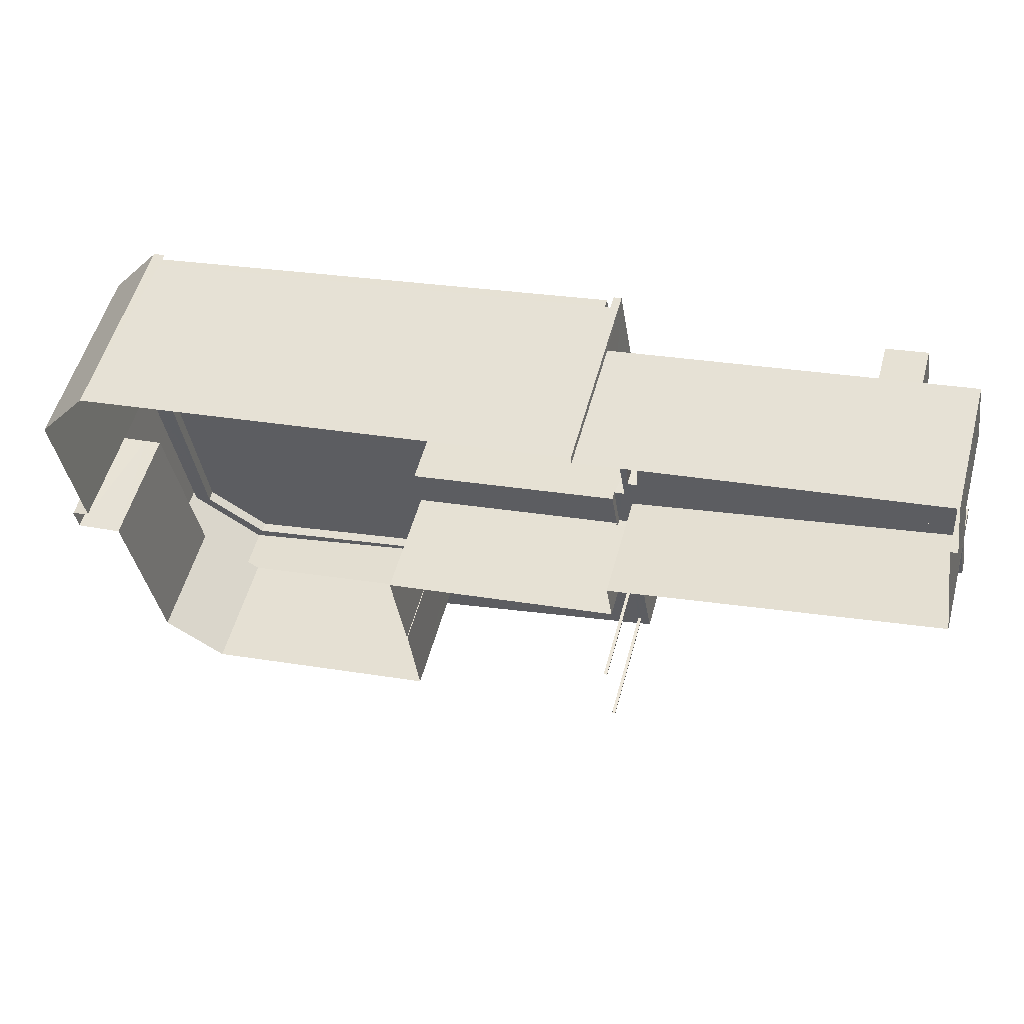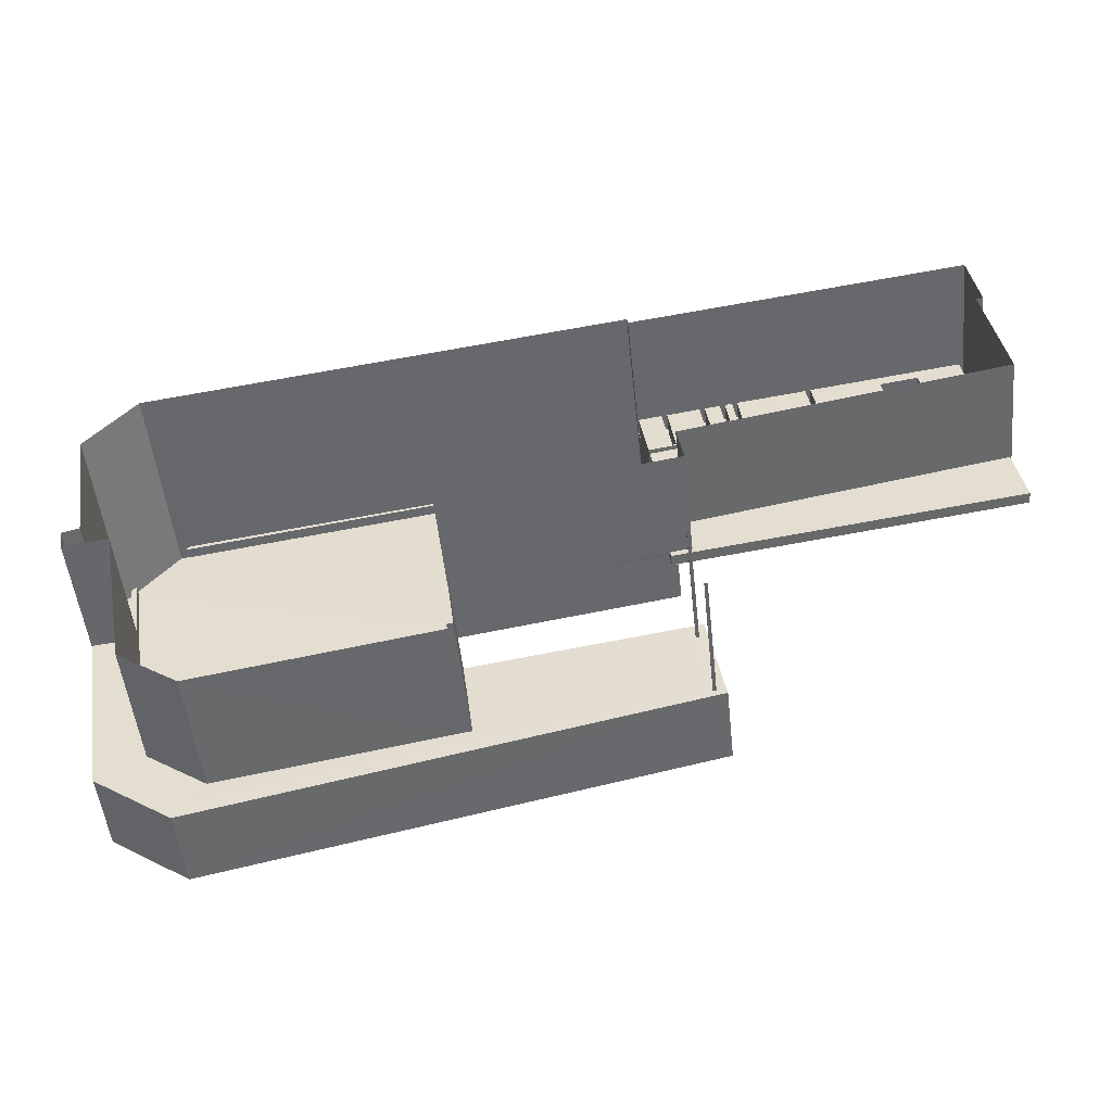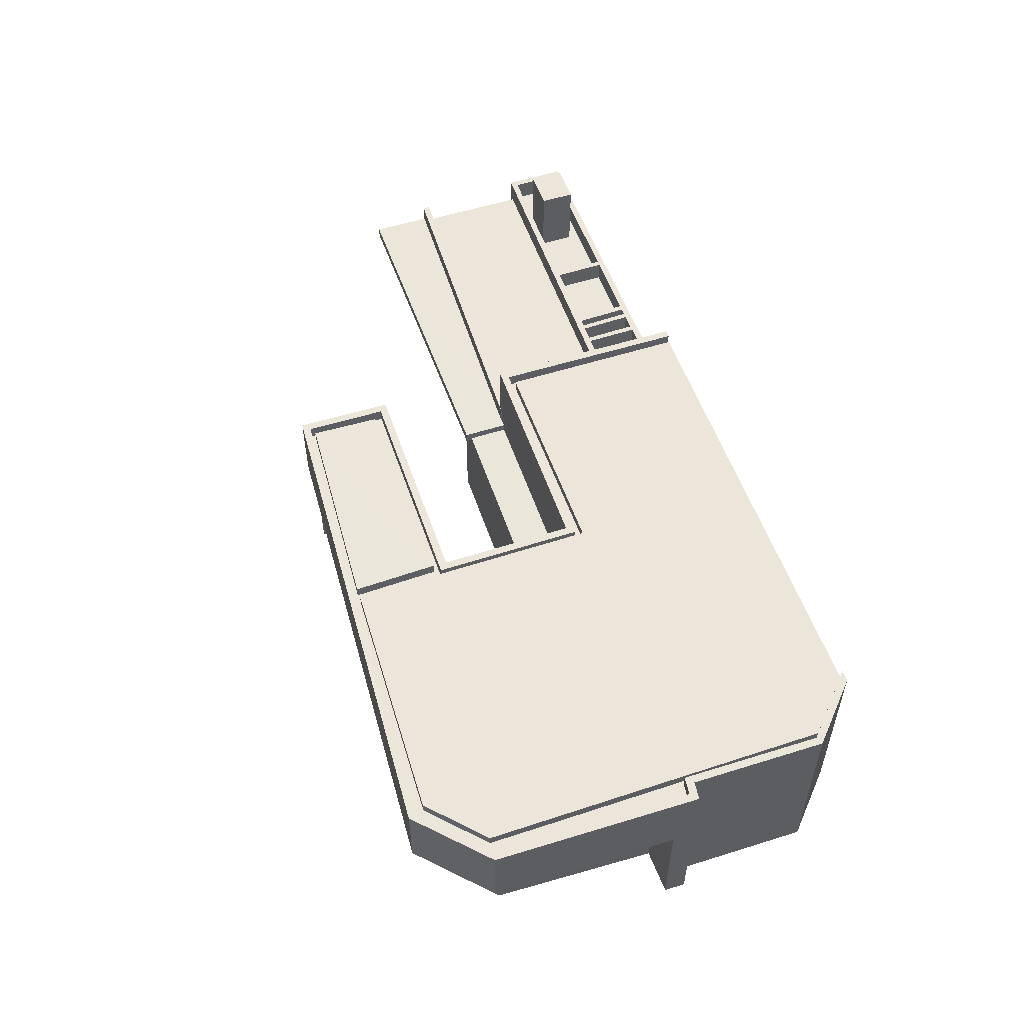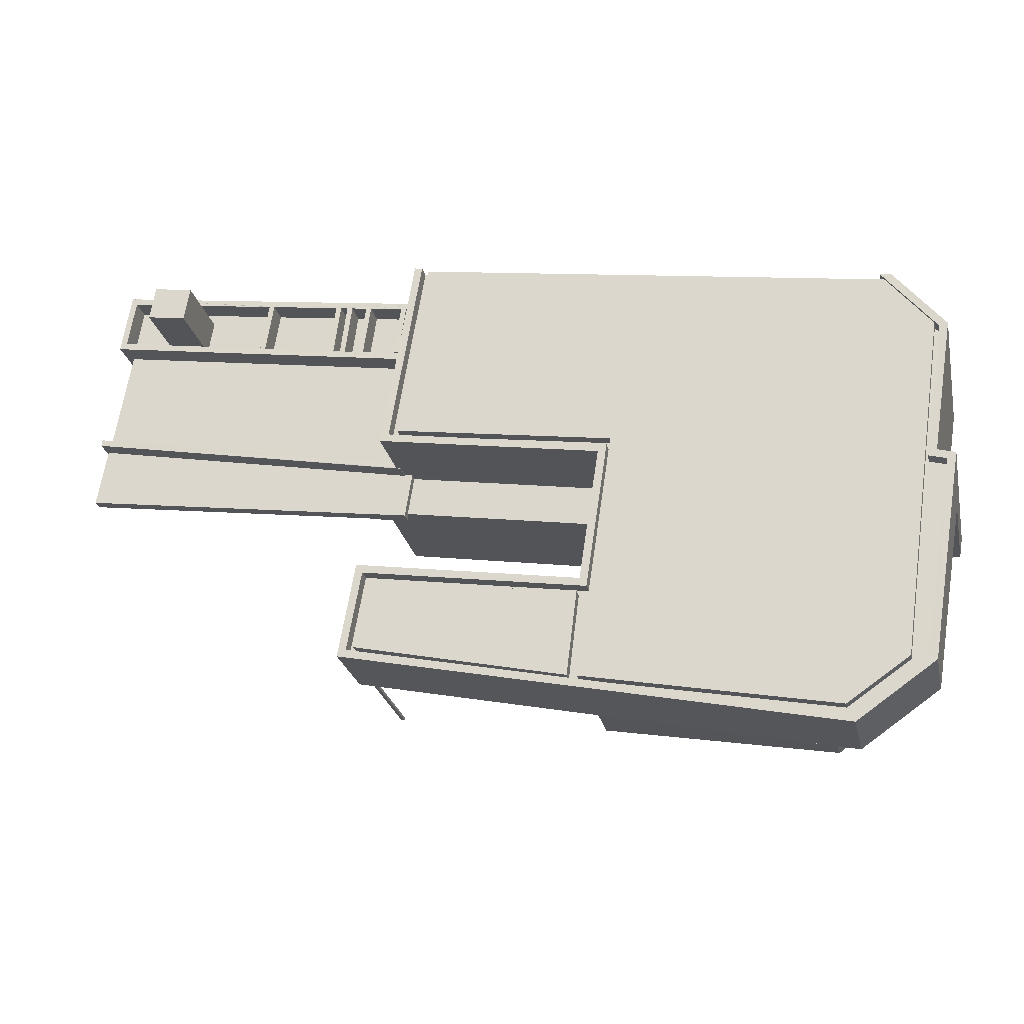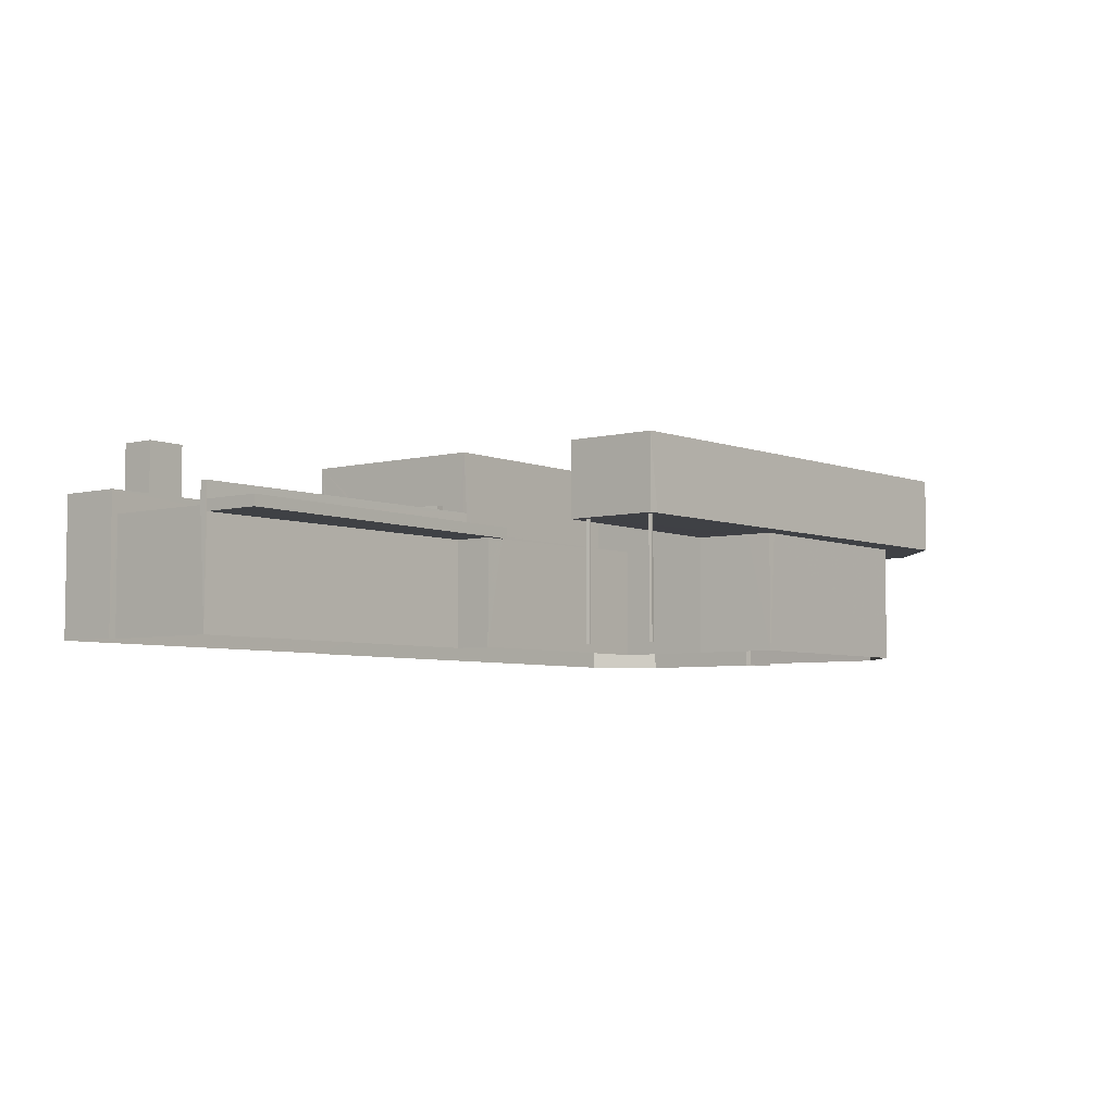
<metadata>
{"format":"obj","ext":"obj","renderer":"f3d","projection":"perspective","resolution":1024,"background":"white","views":[{"elev":54.0,"azim":-164.9,"up":"+Y"},{"elev":-51.0,"azim":-174.0,"up":"+Y"},{"elev":54.6,"azim":62.3,"up":"+Z"},{"elev":-25.5,"azim":12.6,"up":"+Y"},{"elev":-5.3,"azim":-61.0,"up":"+Z"}]}
</metadata>
<code>
v -8.924e+04 -9.943e+04 7.1
v -8.924e+04 -9.943e+04 7.1
v -8.924e+04 -9.943e+04 7.1
v -8.924e+04 -9.943e+04 7.1
v -8.922e+04 -9.943e+04 7.097
v -8.922e+04 -9.943e+04 7.097
v -8.922e+04 -9.943e+04 7.097
v -8.922e+04 -9.942e+04 7.097
v -8.922e+04 -9.943e+04 7.097
v -8.922e+04 -9.942e+04 7.097
v -8.923e+04 -9.943e+04 7.099
v -8.924e+04 -9.941e+04 7.099
v -8.922e+04 -9.944e+04 7.098
v -8.922e+04 -9.943e+04 7.098
v -8.926e+04 -9.942e+04 7.1
v -8.926e+04 -9.941e+04 7.1
v -8.924e+04 -9.941e+04 7.099
v -8.926e+04 -9.942e+04 7.1
v -8.923e+04 -9.943e+04 7.099
v -8.923e+04 -9.943e+04 7.099
v -8.926e+04 -9.942e+04 7.1
v -8.924e+04 -9.942e+04 7.099
v -8.924e+04 -9.943e+04 7.099
v -8.923e+04 -9.943e+04 7.099
v -8.924e+04 -9.943e+04 7.1
v -8.924e+04 -9.943e+04 7.1
v -8.924e+04 -9.943e+04 7.1
v -8.924e+04 -9.943e+04 7.1
v -8.924e+04 -9.943e+04 12.57
v -8.924e+04 -9.943e+04 12.57
v -8.924e+04 -9.943e+04 12.57
v -8.924e+04 -9.943e+04 12.57
v -8.924e+04 -9.943e+04 12.57
v -8.924e+04 -9.943e+04 12.57
v -8.924e+04 -9.943e+04 12.57
v -8.924e+04 -9.943e+04 12.57
v -8.924e+04 -9.943e+04 12.57
v -8.924e+04 -9.943e+04 12.57
v -8.924e+04 -9.943e+04 12.57
v -8.922e+04 -9.943e+04 12.57
v -8.922e+04 -9.944e+04 12.57
v -8.922e+04 -9.943e+04 12.57
v -8.922e+04 -9.944e+04 12.57
v -8.923e+04 -9.944e+04 12.57
v -8.922e+04 -9.944e+04 12.57
v -8.923e+04 -9.943e+04 12.57
v -8.923e+04 -9.943e+04 12.57
v -8.922e+04 -9.944e+04 12.57
v -8.923e+04 -9.943e+04 12.57
v -8.922e+04 -9.944e+04 12.57
v -8.922e+04 -9.943e+04 12.57
v -8.922e+04 -9.943e+04 12.57
v -8.924e+04 -9.943e+04 12.01
v -8.924e+04 -9.943e+04 12.01
v -8.924e+04 -9.943e+04 12.01
v -8.924e+04 -9.942e+04 12.01
v -8.926e+04 -9.942e+04 12.01
v -8.926e+04 -9.942e+04 12.01
v -8.924e+04 -9.943e+04 12.57
v -8.923e+04 -9.943e+04 12.57
v -8.924e+04 -9.943e+04 12.57
v -8.923e+04 -9.944e+04 15.94
v -8.922e+04 -9.944e+04 15.94
v -8.923e+04 -9.942e+04 15.94
v -8.922e+04 -9.944e+04 15.94
v -8.924e+04 -9.941e+04 15.94
v -8.924e+04 -9.942e+04 15.94
v -8.922e+04 -9.942e+04 15.94
v -8.922e+04 -9.942e+04 15.94
v -8.924e+04 -9.942e+04 13.28
v -8.924e+04 -9.942e+04 13.28
v -8.924e+04 -9.942e+04 13.28
v -8.925e+04 -9.942e+04 13.28
v -8.926e+04 -9.942e+04 13.28
v -8.925e+04 -9.942e+04 13.28
v -8.926e+04 -9.941e+04 13.28
v -8.924e+04 -9.942e+04 13.28
v -8.925e+04 -9.942e+04 13.28
v -8.925e+04 -9.942e+04 13.28
v -8.926e+04 -9.941e+04 12.28
v -8.925e+04 -9.941e+04 12.28
v -8.926e+04 -9.941e+04 12.28
v -8.925e+04 -9.941e+04 12.28
v -8.925e+04 -9.941e+04 12.28
v -8.925e+04 -9.941e+04 12.28
v -8.924e+04 -9.941e+04 13.28
v -8.924e+04 -9.942e+04 13.28
v -8.924e+04 -9.942e+04 13.28
v -8.924e+04 -9.941e+04 13.28
v -8.924e+04 -9.942e+04 12.28
v -8.924e+04 -9.941e+04 12.28
v -8.924e+04 -9.942e+04 12.28
v -8.924e+04 -9.942e+04 12.28
v -8.924e+04 -9.942e+04 12.28
v -8.924e+04 -9.941e+04 12.28
v -8.924e+04 -9.941e+04 12.28
v -8.924e+04 -9.941e+04 12.28
v -8.924e+04 -9.941e+04 12.28
v -8.925e+04 -9.941e+04 12.28
v -8.925e+04 -9.942e+04 12.28
v -8.925e+04 -9.942e+04 12.28
v -8.925e+04 -9.941e+04 13.28
v -8.925e+04 -9.941e+04 13.28
v -8.922e+04 -9.943e+04 15.46
v -8.922e+04 -9.943e+04 15.46
v -8.922e+04 -9.943e+04 15.46
v -8.922e+04 -9.943e+04 15.46
v -8.922e+04 -9.942e+04 15.46
v -8.922e+04 -9.942e+04 15.46
v -8.925e+04 -9.942e+04 15.65
v -8.925e+04 -9.942e+04 15.65
v -8.925e+04 -9.941e+04 15.65
v -8.925e+04 -9.941e+04 15.65
v -8.925e+04 -9.941e+04 12.28
v -8.925e+04 -9.941e+04 12.28
v -8.925e+04 -9.942e+04 12.28
v -8.925e+04 -9.942e+04 12.28
v -8.925e+04 -9.941e+04 13.28
v -8.925e+04 -9.941e+04 13.28
v -8.922e+04 -9.942e+04 16.06
v -8.922e+04 -9.942e+04 16.06
v -8.922e+04 -9.942e+04 16.06
v -8.922e+04 -9.943e+04 16.06
v -8.922e+04 -9.943e+04 16.06
v -8.922e+04 -9.943e+04 16.06
v -8.922e+04 -9.944e+04 16.06
v -8.922e+04 -9.942e+04 16.06
v -8.924e+04 -9.942e+04 16.06
v -8.924e+04 -9.941e+04 16.06
v -8.924e+04 -9.941e+04 16.06
v -8.922e+04 -9.944e+04 16.06
v -8.922e+04 -9.944e+04 16.06
v -8.924e+04 -9.942e+04 16.06
v -8.924e+04 -9.943e+04 16.06
v -8.924e+04 -9.943e+04 16.06
v -8.923e+04 -9.942e+04 16.06
v -8.923e+04 -9.942e+04 16.06
v -8.923e+04 -9.943e+04 16.06
v -8.923e+04 -9.943e+04 16.06
v -8.922e+04 -9.943e+04 16.06
v -8.924e+04 -9.943e+04 16.06
v -8.924e+04 -9.943e+04 16.06
v -8.922e+04 -9.944e+04 16.06
v -8.923e+04 -9.943e+04 15.46
v -8.923e+04 -9.943e+04 15.46
v -8.923e+04 -9.943e+04 15.46
v -8.924e+04 -9.943e+04 15.46
v -8.924e+04 -9.943e+04 15.46
v -8.924e+04 -9.943e+04 15.46
v -8.923e+04 -9.942e+04 15.46
v -8.923e+04 -9.942e+04 15.46
v -8.924e+04 -9.941e+04 15.46
v -8.922e+04 -9.942e+04 15.46
v -8.922e+04 -9.942e+04 15.46
v -8.924e+04 -9.941e+04 15.46
v -8.924e+04 -9.942e+04 15.46
v -8.924e+04 -9.942e+04 15.46
v -8.924e+04 -9.941e+04 13.28
v -8.926e+04 -9.941e+04 13.28
v -8.926e+04 -9.941e+04 13.28
v -8.924e+04 -9.941e+04 13.28
v -8.924e+04 -9.941e+04 13.28
v -8.924e+04 -9.941e+04 13.28
v -8.924e+04 -9.942e+04 12.27
v -8.924e+04 -9.942e+04 12.27
v -8.924e+04 -9.942e+04 12.27
v -8.924e+04 -9.942e+04 12.27
v -8.924e+04 -9.942e+04 12.27
v -8.924e+04 -9.942e+04 12.27
v -8.926e+04 -9.941e+04 12.28
v -8.925e+04 -9.942e+04 12.28
v -8.925e+04 -9.942e+04 12.28
v -8.925e+04 -9.942e+04 12.28
v -8.924e+04 -9.942e+04 12.27
v -8.926e+04 -9.942e+04 12.27
v -8.924e+04 -9.942e+04 12.27
v -8.926e+04 -9.942e+04 12.27
v -8.925e+04 -9.942e+04 13.28
v -8.924e+04 -9.942e+04 13.28
v -8.924e+04 -9.941e+04 13.28
v -8.924e+04 -9.941e+04 13.28
v -8.926e+04 -9.942e+04 13.27
v -8.926e+04 -9.942e+04 13.27
v -8.924e+04 -9.942e+04 13.27
v -8.924e+04 -9.942e+04 13.27
v -8.924e+04 -9.942e+04 13.27
v -8.924e+04 -9.942e+04 13.27
v -8.924e+04 -9.943e+04 12.13
v -8.923e+04 -9.943e+04 12.13
v -8.923e+04 -9.942e+04 12.13
v -8.924e+04 -9.942e+04 12.13
v -8.922e+04 -9.944e+04 15.46
v -8.922e+04 -9.944e+04 15.46
v -8.922e+04 -9.944e+04 15.46
v -8.923e+04 -9.944e+04 15.46
v -8.924e+04 -9.943e+04 15.46
v -8.924e+04 -9.943e+04 15.46
v -8.923e+04 -9.944e+04 15.46
v -8.922e+04 -9.944e+04 15.46
v -8.924e+04 -9.942e+04 12.51
v -8.924e+04 -9.942e+04 12.51
v -8.924e+04 -9.943e+04 12.51
v -8.926e+04 -9.942e+04 12.51
v -8.926e+04 -9.942e+04 12.51
v -8.924e+04 -9.942e+04 12.51
v -8.924e+04 -9.941e+04 12.28
v -8.924e+04 -9.941e+04 12.28
v -8.924e+04 -9.942e+04 12.28
v -8.924e+04 -9.942e+04 12.28
v -8.923e+04 -9.943e+04 15.98
v -8.924e+04 -9.943e+04 15.98
v -8.923e+04 -9.944e+04 15.98
v -8.924e+04 -9.943e+04 15.98
v -8.924e+04 -9.942e+04 13.63
v -8.924e+04 -9.942e+04 13.63
v -8.924e+04 -9.942e+04 13.63
v -8.924e+04 -9.942e+04 13.63
f 1 2 3
f 1 4 2
f 5 6 7
f 8 7 9
f 10 8 9
f 11 12 10
f 13 9 14
f 7 6 9
f 15 16 17
f 11 17 12
f 16 15 18
f 19 20 13
f 21 15 22
f 23 22 11
f 19 24 20
f 20 11 13
f 11 10 9
f 11 9 13
f 22 15 17
f 11 22 17
f 25 26 27
f 28 25 27
f 29 30 31
f 32 33 29
f 34 35 30
f 36 37 31
f 36 38 37
f 30 35 31
f 39 32 29
f 37 39 31
f 39 29 31
f 40 41 42
f 38 33 32
f 43 41 40
f 36 33 38
f 44 45 33
f 45 41 43
f 36 46 47
f 45 48 41
f 44 48 45
f 47 49 44
f 36 44 33
f 36 47 44
f 44 49 50
f 48 44 50
f 48 51 41
f 51 52 42
f 41 51 42
f 48 50 51
f 53 54 55
f 56 55 57
f 57 55 58
f 55 54 58
f 46 36 59
f 46 59 60
f 61 34 60
f 61 35 34
f 36 31 59
f 59 61 60
f 62 63 64
f 63 65 64
f 66 67 64
f 64 65 68
f 66 64 69
f 64 68 69
f 70 71 72
f 72 73 74
f 75 76 74
f 71 77 72
f 73 75 74
f 72 78 73
f 72 79 78
f 72 77 79
f 80 81 82
f 82 83 84
f 83 85 84
f 82 81 83
f 86 87 88
f 86 89 87
f 90 91 92
f 90 93 94
f 94 93 95
f 91 96 92
f 93 97 95
f 90 92 93
f 98 99 100
f 101 98 100
f 78 102 103
f 78 79 102
f 104 105 106
f 107 108 106
f 107 109 108
f 105 107 106
f 110 111 112
f 113 110 112
f 114 115 116
f 117 114 116
f 75 118 119
f 75 73 118
f 120 121 122
f 123 121 120
f 123 124 125
f 124 126 125
f 127 120 122
f 128 129 130
f 131 132 126
f 128 130 133
f 134 132 135
f 136 128 137
f 138 139 136
f 120 140 123
f 134 141 142
f 137 128 133
f 143 131 126
f 131 135 132
f 138 136 137
f 141 138 142
f 124 143 126
f 140 124 123
f 134 135 141
f 141 139 138
f 144 145 146
f 147 148 149
f 148 146 149
f 144 150 151
f 152 153 154
f 155 156 157
f 155 152 154
f 157 156 151
f 157 151 150
f 155 157 152
f 145 144 151
f 146 145 149
f 118 158 159
f 159 160 119
f 161 162 158
f 118 159 119
f 103 102 158
f 118 103 158
f 163 161 158
f 102 163 158
f 164 165 166
f 165 167 168
f 166 165 168
f 167 169 168
f 170 171 80
f 80 171 81
f 170 172 173
f 173 172 85
f 173 85 83
f 171 170 173
f 164 174 175
f 175 176 177
f 176 169 177
f 164 166 174
f 176 168 169
f 174 176 175
f 178 179 180
f 181 178 180
f 182 183 184
f 185 186 187
f 184 183 185
f 183 186 185
f 188 189 190
f 191 188 190
f 192 104 106
f 192 193 194
f 194 195 196
f 197 148 147
f 197 147 196
f 144 146 198
f 195 197 196
f 195 198 146
f 193 199 194
f 192 106 193
f 194 199 198
f 194 198 195
f 200 201 202
f 202 201 203
f 203 201 204
f 200 205 201
f 161 77 71
f 161 163 77
f 206 207 208
f 209 206 208
f 210 211 212
f 210 213 211
f 74 160 159
f 74 76 160
f 214 215 216
f 214 217 215
f 167 165 184
f 12 17 158
f 12 158 130
f 184 185 133
f 167 184 72
f 91 90 162
f 130 72 133
f 130 70 72
f 70 162 90
f 158 162 130
f 72 184 133
f 130 162 70
f 84 160 82
f 84 119 160
f 29 142 30
f 29 134 142
f 197 211 213
f 148 197 213
f 38 25 28
f 37 38 28
f 158 17 16
f 159 158 16
f 155 128 156
f 155 129 128
f 146 213 210
f 146 148 213
f 117 103 114
f 117 78 103
f 161 71 94
f 95 161 94
f 193 65 63
f 199 193 63
f 153 152 66
f 69 153 66
f 99 98 181
f 181 102 99
f 102 180 163
f 206 180 207
f 163 180 206
f 102 181 180
f 86 88 92
f 96 86 92
f 30 142 34
f 142 138 34
f 60 20 24
f 60 138 20
f 34 138 60
f 43 132 45
f 43 126 132
f 6 5 40
f 5 125 40
f 40 126 43
f 40 125 126
f 137 190 189
f 137 189 138
f 189 20 138
f 189 11 20
f 57 58 203
f 204 57 203
f 168 176 217
f 214 168 217
f 118 114 103
f 118 115 114
f 177 15 175
f 182 175 183
f 183 175 21
f 175 15 21
f 52 14 9
f 52 51 14
f 152 67 66
f 152 157 67
f 35 1 3
f 35 61 1
f 46 24 19
f 19 47 46
f 60 24 46
f 42 9 6
f 6 40 42
f 52 9 42
f 171 173 111
f 110 171 111
f 120 109 107
f 140 120 107
f 56 22 23
f 55 56 23
f 58 202 203
f 58 54 202
f 198 62 144
f 144 64 150
f 144 62 64
f 149 139 141
f 149 145 139
f 101 100 178
f 100 79 178
f 208 179 209
f 179 79 77
f 178 79 179
f 209 179 77
f 31 2 4
f 59 31 4
f 135 131 194
f 196 135 194
f 199 63 62
f 198 199 62
f 100 99 102
f 79 100 102
f 124 107 105
f 124 140 107
f 128 136 151
f 156 128 151
f 68 65 106
f 68 106 108
f 65 193 106
f 173 112 111
f 173 83 112
f 10 121 8
f 10 122 121
f 157 64 67
f 157 150 64
f 174 166 216
f 215 174 216
f 123 7 8
f 121 123 8
f 167 72 169
f 15 177 18
f 177 169 74
f 18 177 74
f 169 72 74
f 89 93 87
f 89 97 93
f 84 85 119
f 85 172 75
f 119 85 75
f 29 33 134
f 33 45 132
f 33 132 134
f 175 182 164
f 164 184 165
f 164 182 184
f 31 3 2
f 31 35 3
f 206 209 77
f 163 206 77
f 82 160 80
f 80 76 170
f 80 160 76
f 188 53 189
f 189 53 11
f 11 53 23
f 53 55 23
f 180 208 207
f 180 179 208
f 116 78 117
f 116 73 78
f 95 97 89
f 89 161 95
f 161 89 162
f 91 86 96
f 162 86 91
f 89 86 162
f 74 159 16
f 18 74 16
f 146 210 212
f 195 146 212
f 191 200 188
f 53 188 54
f 54 188 202
f 188 200 202
f 37 28 27
f 39 37 27
f 176 174 215
f 217 176 215
f 92 88 87
f 93 92 87
f 191 190 200
f 205 200 187
f 185 187 133
f 200 190 137
f 133 200 137
f 133 187 200
f 123 125 5
f 7 123 5
f 21 22 57
f 21 57 183
f 204 186 183
f 57 22 56
f 204 201 186
f 57 204 183
f 101 178 181
f 98 101 181
f 90 94 71
f 70 90 71
f 59 4 1
f 61 59 1
f 49 19 13
f 13 50 49
f 47 19 49
f 172 170 76
f 75 172 76
f 130 155 12
f 12 154 10
f 154 122 10
f 127 122 154
f 130 129 155
f 155 154 12
f 83 81 113
f 112 83 113
f 108 109 68
f 109 120 68
f 153 69 154
f 68 120 127
f 69 68 127
f 154 69 127
f 13 14 51
f 50 13 51
f 113 171 110
f 113 81 171
f 192 143 104
f 104 124 105
f 104 143 124
f 196 147 135
f 147 149 141
f 135 147 141
f 32 26 25
f 38 32 25
f 197 195 212
f 211 197 212
f 136 145 151
f 136 139 145
f 32 27 26
f 32 39 27
f 131 143 192
f 194 131 192
f 201 187 186
f 201 205 187
f 216 166 168
f 214 216 168
f 116 115 118
f 73 116 118

</code>
